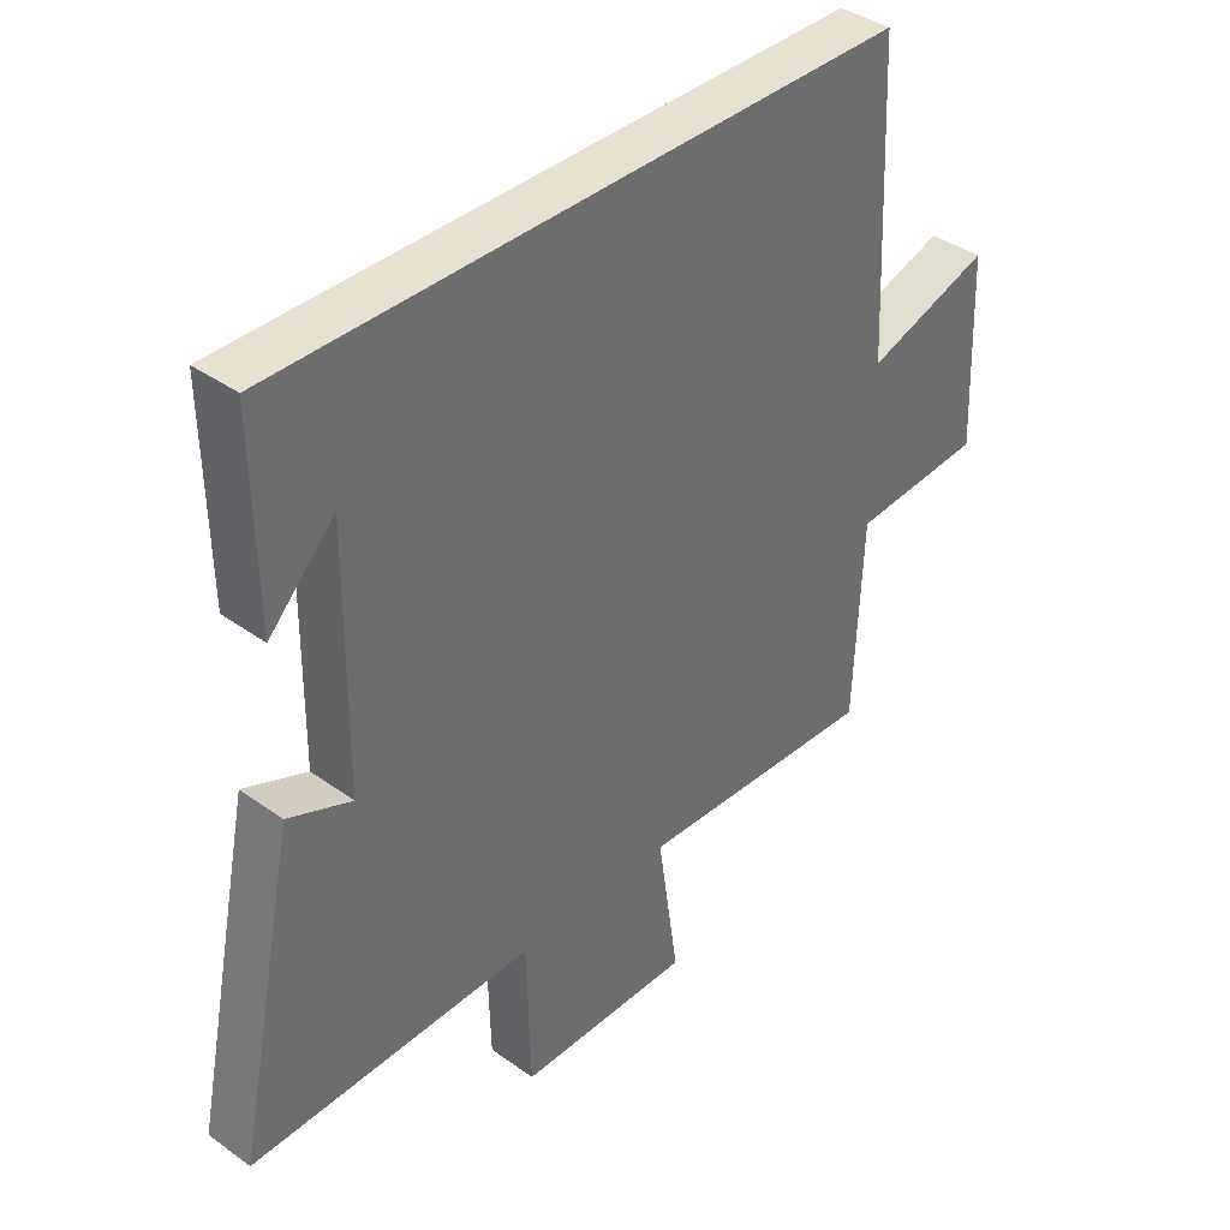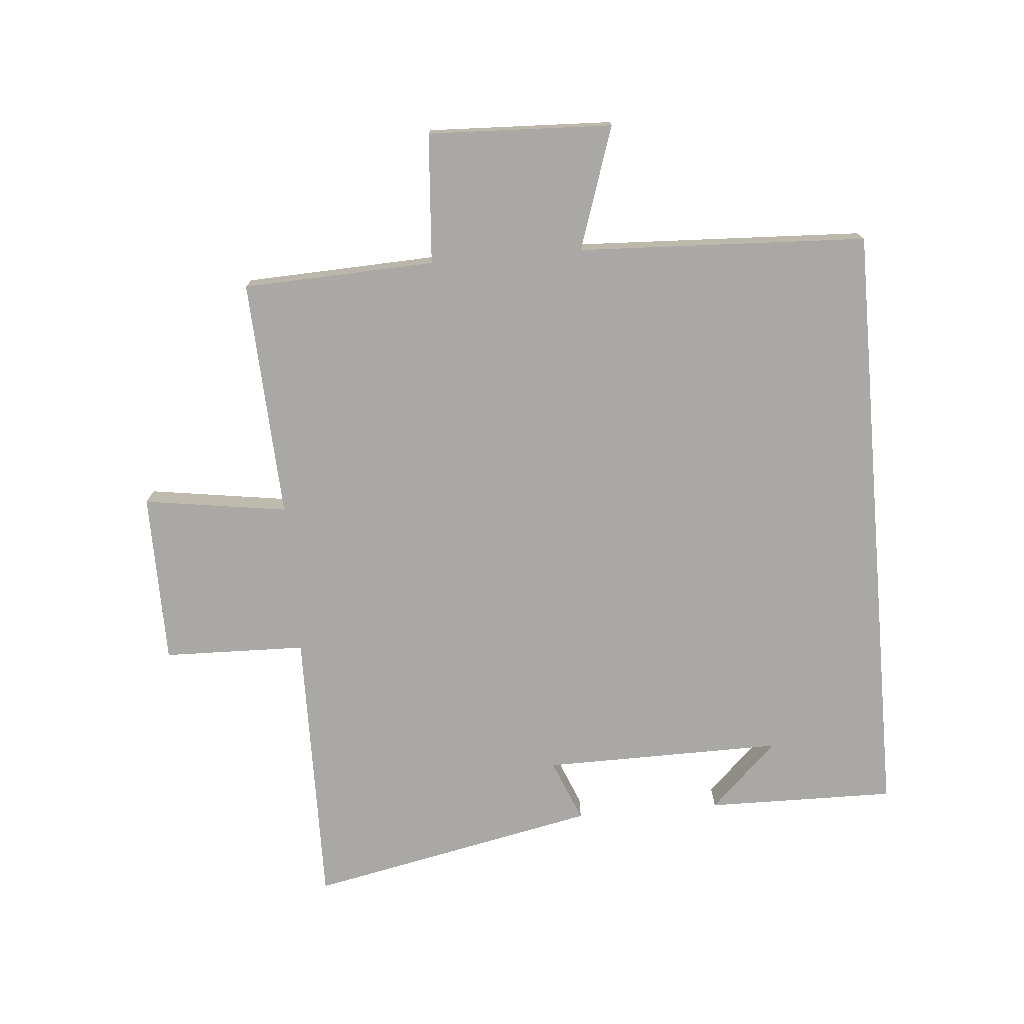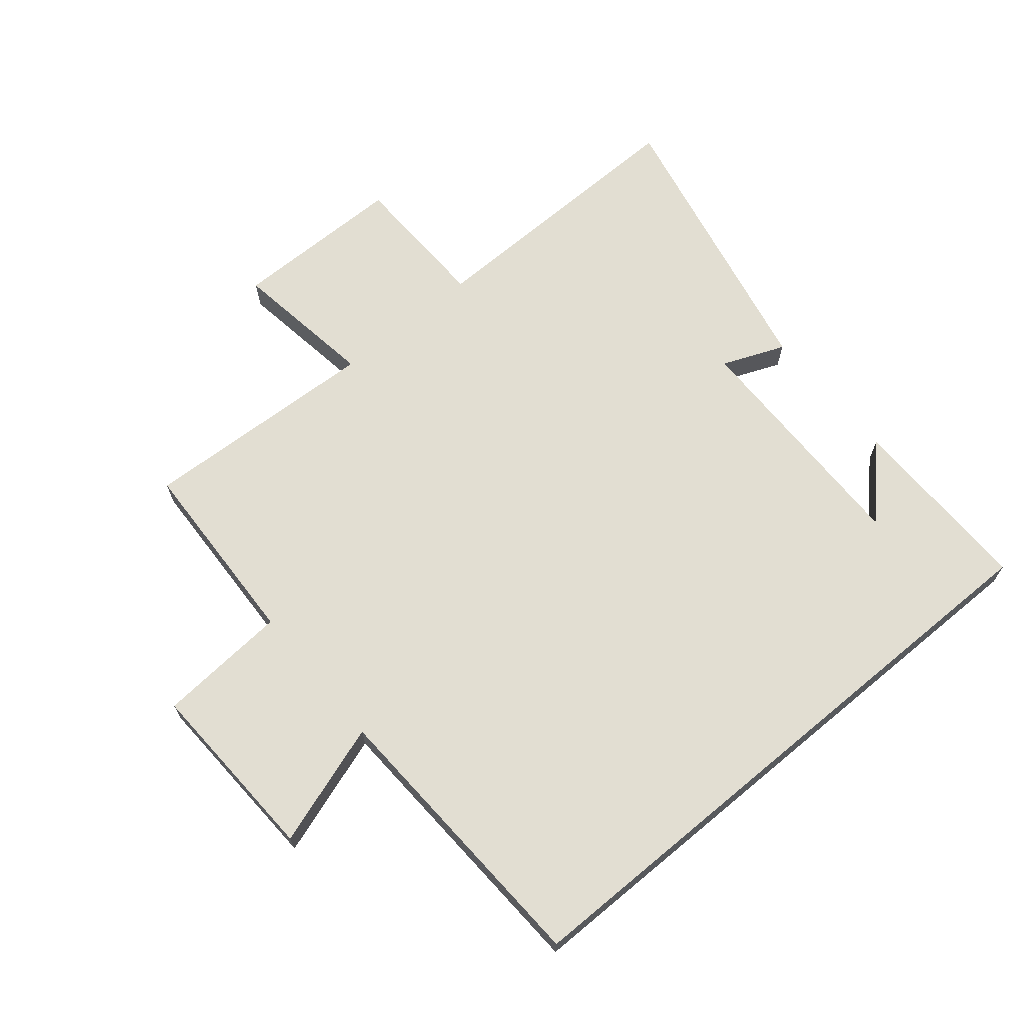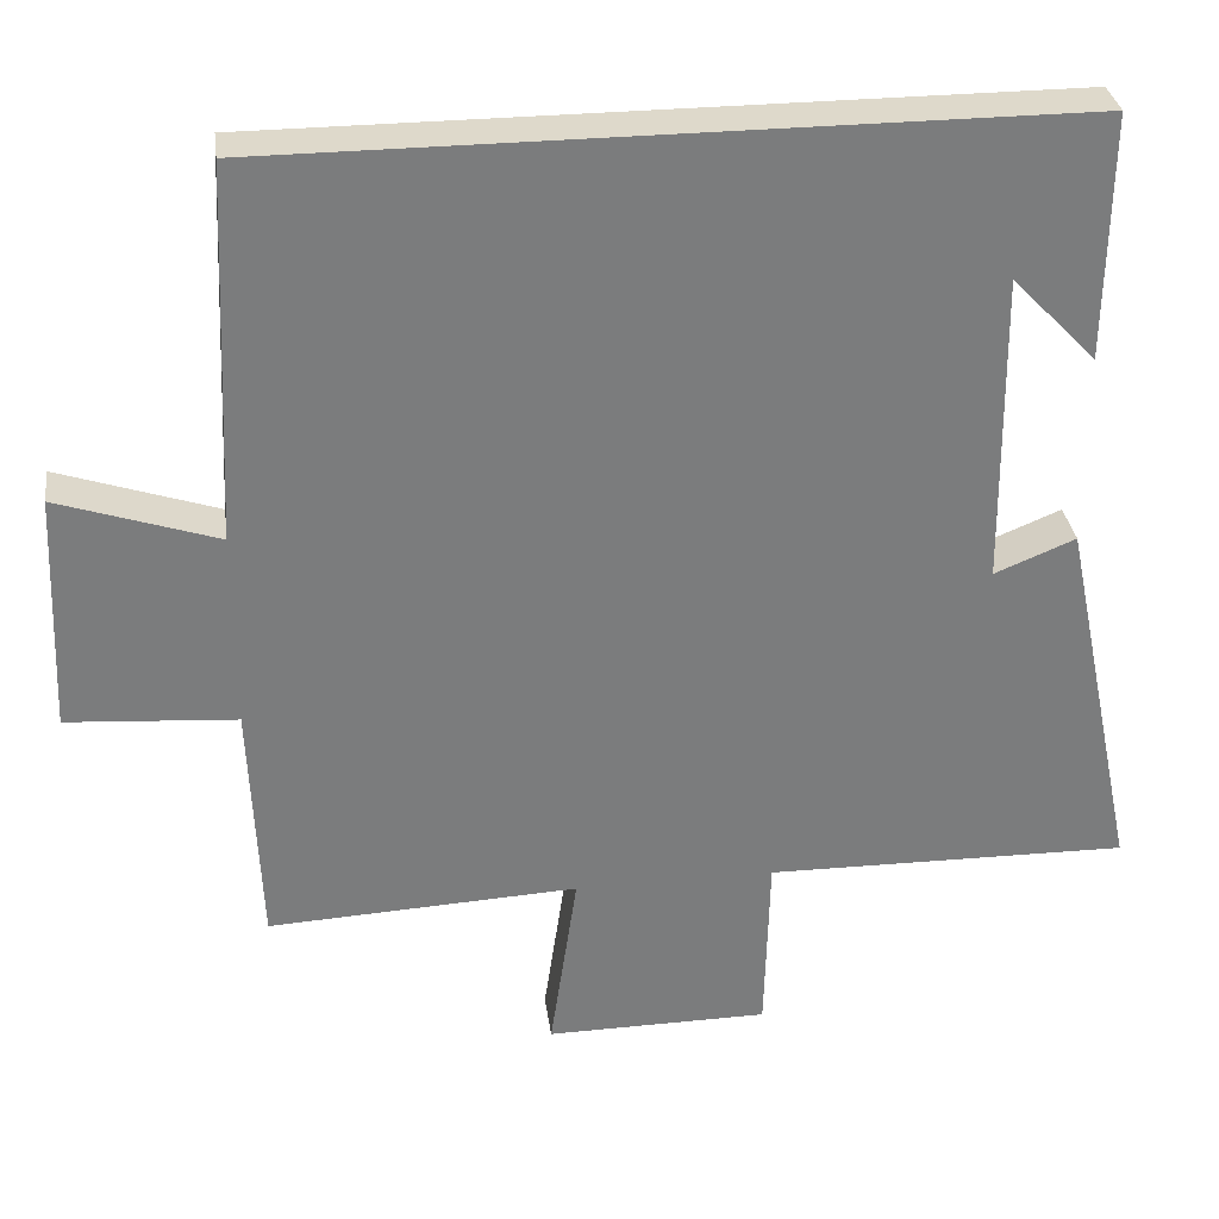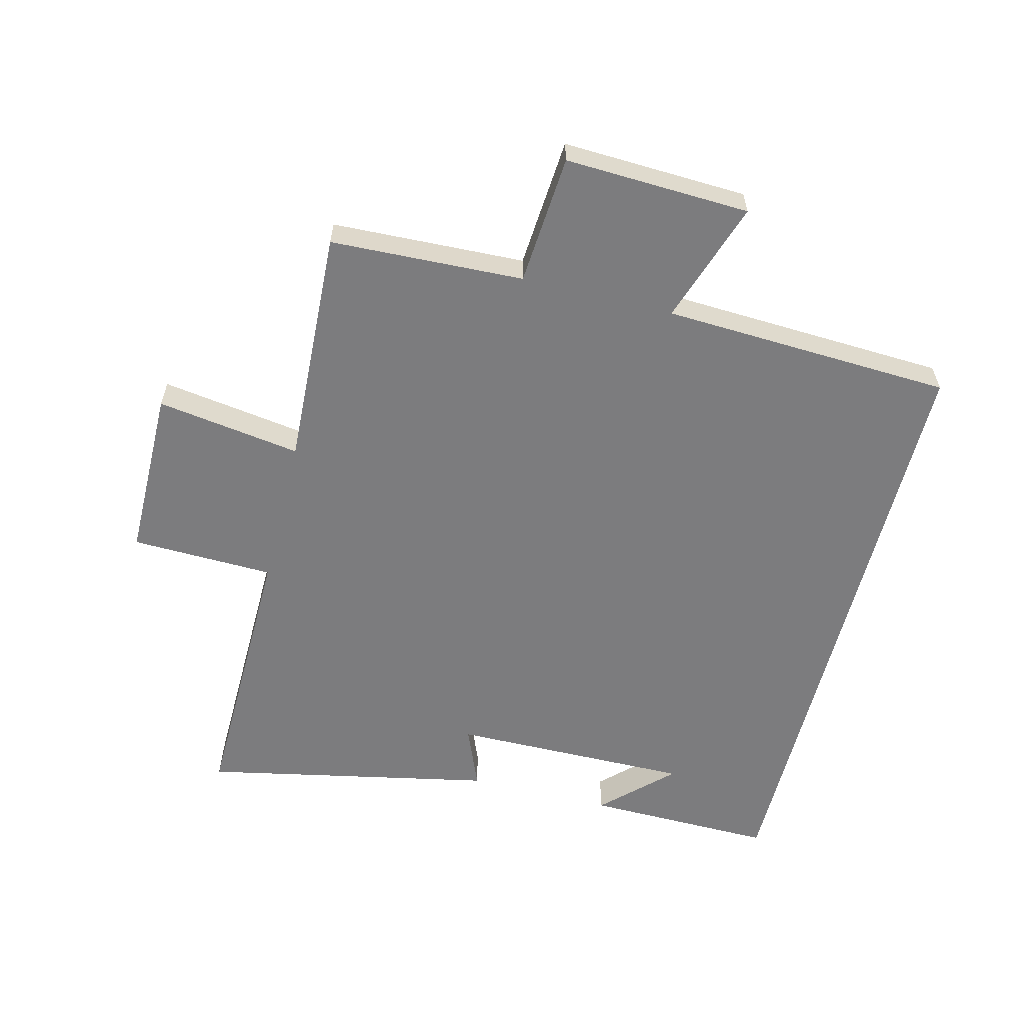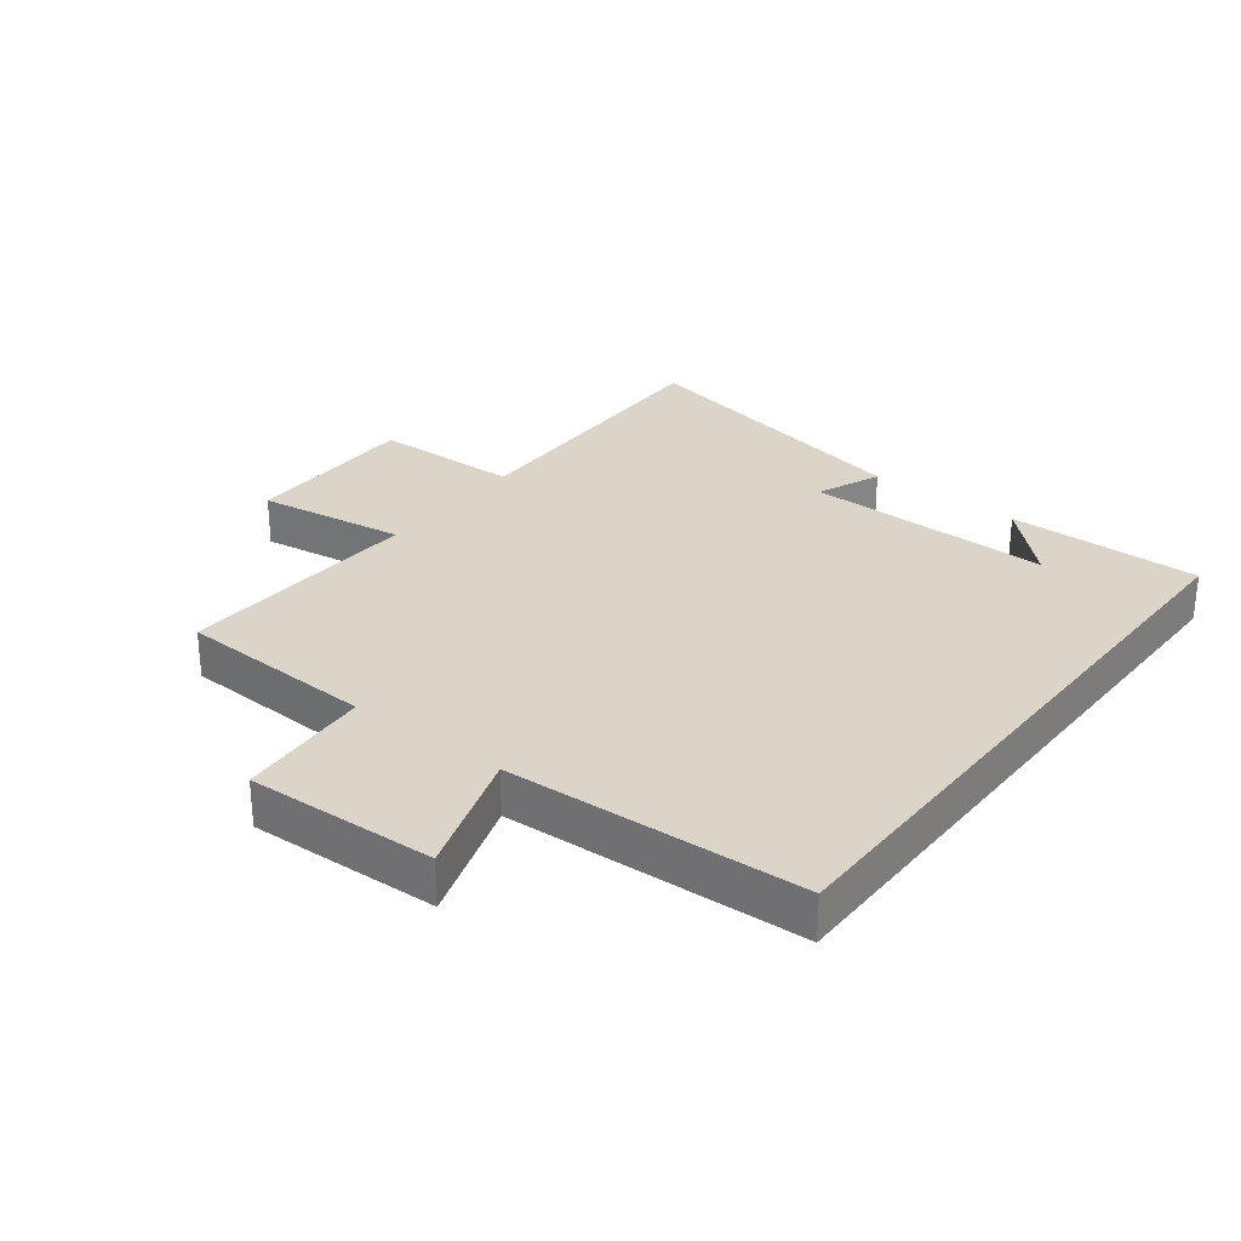
<metadata>
{"format":"obj","ext":"obj","renderer":"f3d","projection":"perspective","resolution":1024,"background":"white","views":[{"elev":38.6,"azim":132.1,"up":"+Z"},{"elev":-74.9,"azim":-85.1,"up":"+Y"},{"elev":67.8,"azim":-39.8,"up":"+Y"},{"elev":31.8,"azim":-7.7,"up":"+Z"},{"elev":-58.9,"azim":-104.2,"up":"+Y"},{"elev":29.2,"azim":-52.4,"up":"+Y"}]}
</metadata>
<code>
v -0.487 0.07 -0.519
v -0.5 0.07 -0.21
v -0.709 0.07 -0.195
v -0.697 0.07 0.101
v -0.5 0.07 0.036
v -0.479 0.07 0.5
v 0.504 0.07 0.5
v 0.5 0.07 0.197
v 0.396 0.07 0.304
v 0.4 0.07 -0.082
v 0.5 0.07 -0.041
v 0.596 0.07 -0.506
v 0.145 0.07 -0.5
v 0.139 0.07 -0.729
v -0.137 0.07 -0.731
v -0.103 0.07 -0.5
v -0.487 0 -0.519
v -0.5 0 -0.21
v -0.709 0 -0.195
v -0.697 0 0.101
v -0.5 0 0.036
v -0.479 0 0.5
v 0.504 0 0.5
v 0.5 0 0.197
v 0.396 0 0.304
v 0.4 0 -0.082
v 0.5 0 -0.041
v 0.596 0 -0.506
v 0.145 0 -0.5
v 0.139 0 -0.729
v -0.137 0 -0.731
v -0.103 0 -0.5
f 13 14 15 16
f 10 11 12 13
f 9 10 13 16
f 7 8 9
f 16 1 2
f 9 16 2
f 7 9 2
f 6 7 2
f 5 6 2
f 2 3 4 5
f 32 31 30 29
f 29 28 27 26
f 32 29 26 25
f 25 24 23
f 18 17 32
f 18 32 25
f 18 25 23
f 18 23 22
f 18 22 21
f 21 20 19 18
f 1 17 18 2
f 2 18 19 3
f 3 19 20 4
f 4 20 21 5
f 5 21 22 6
f 6 22 23 7
f 7 23 24 8
f 8 24 25 9
f 9 25 26 10
f 10 26 27 11
f 11 27 28 12
f 12 28 29 13
f 13 29 30 14
f 14 30 31 15
f 15 31 32 16
f 16 32 17 1

</code>
